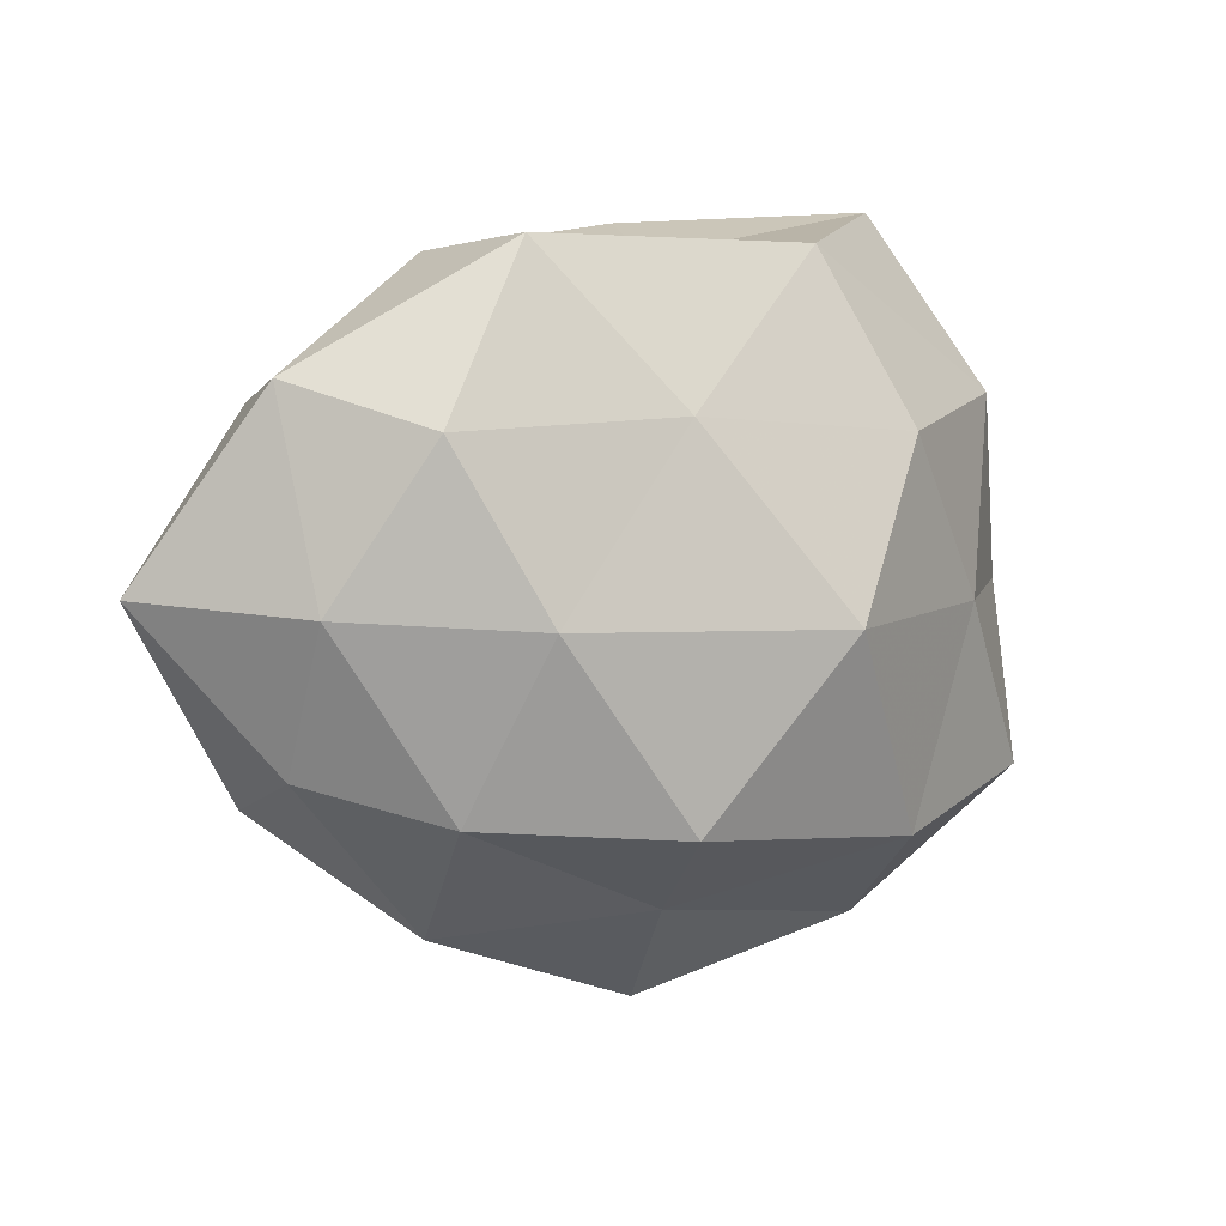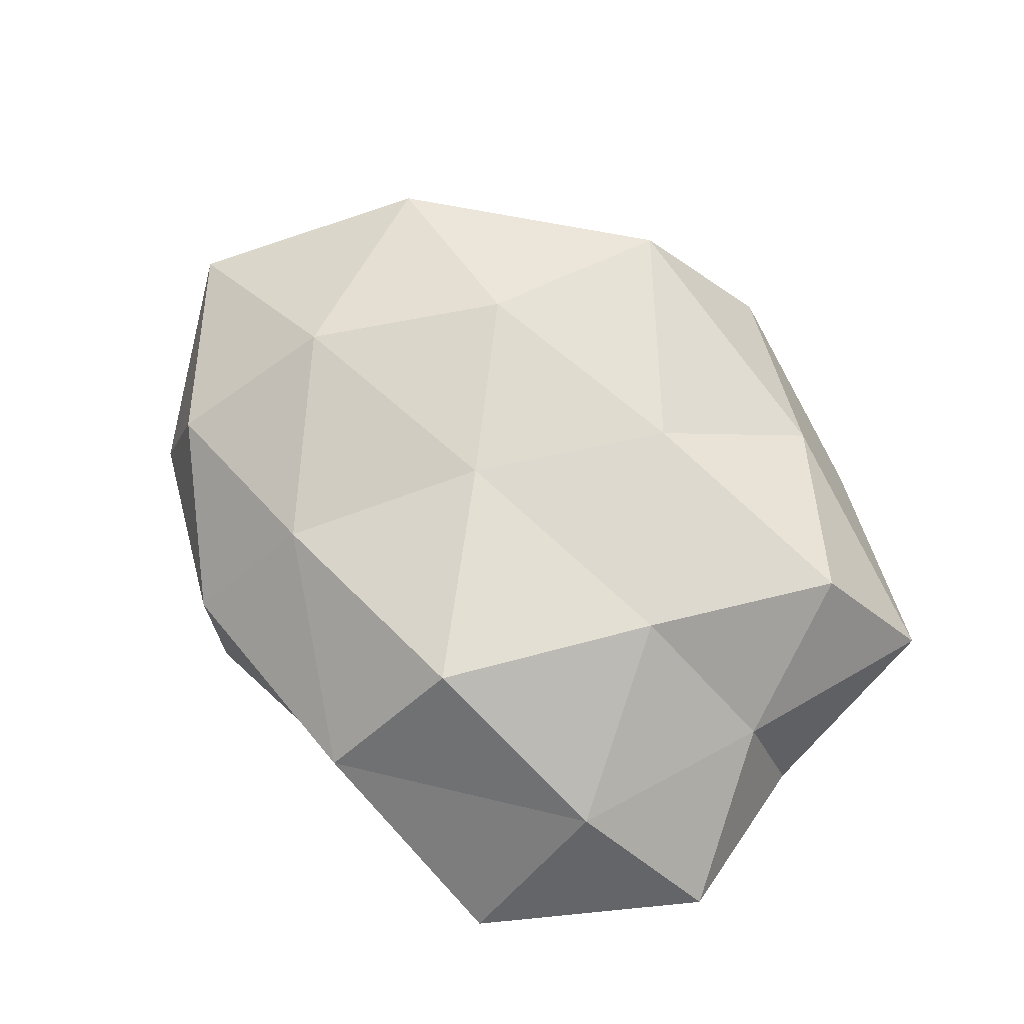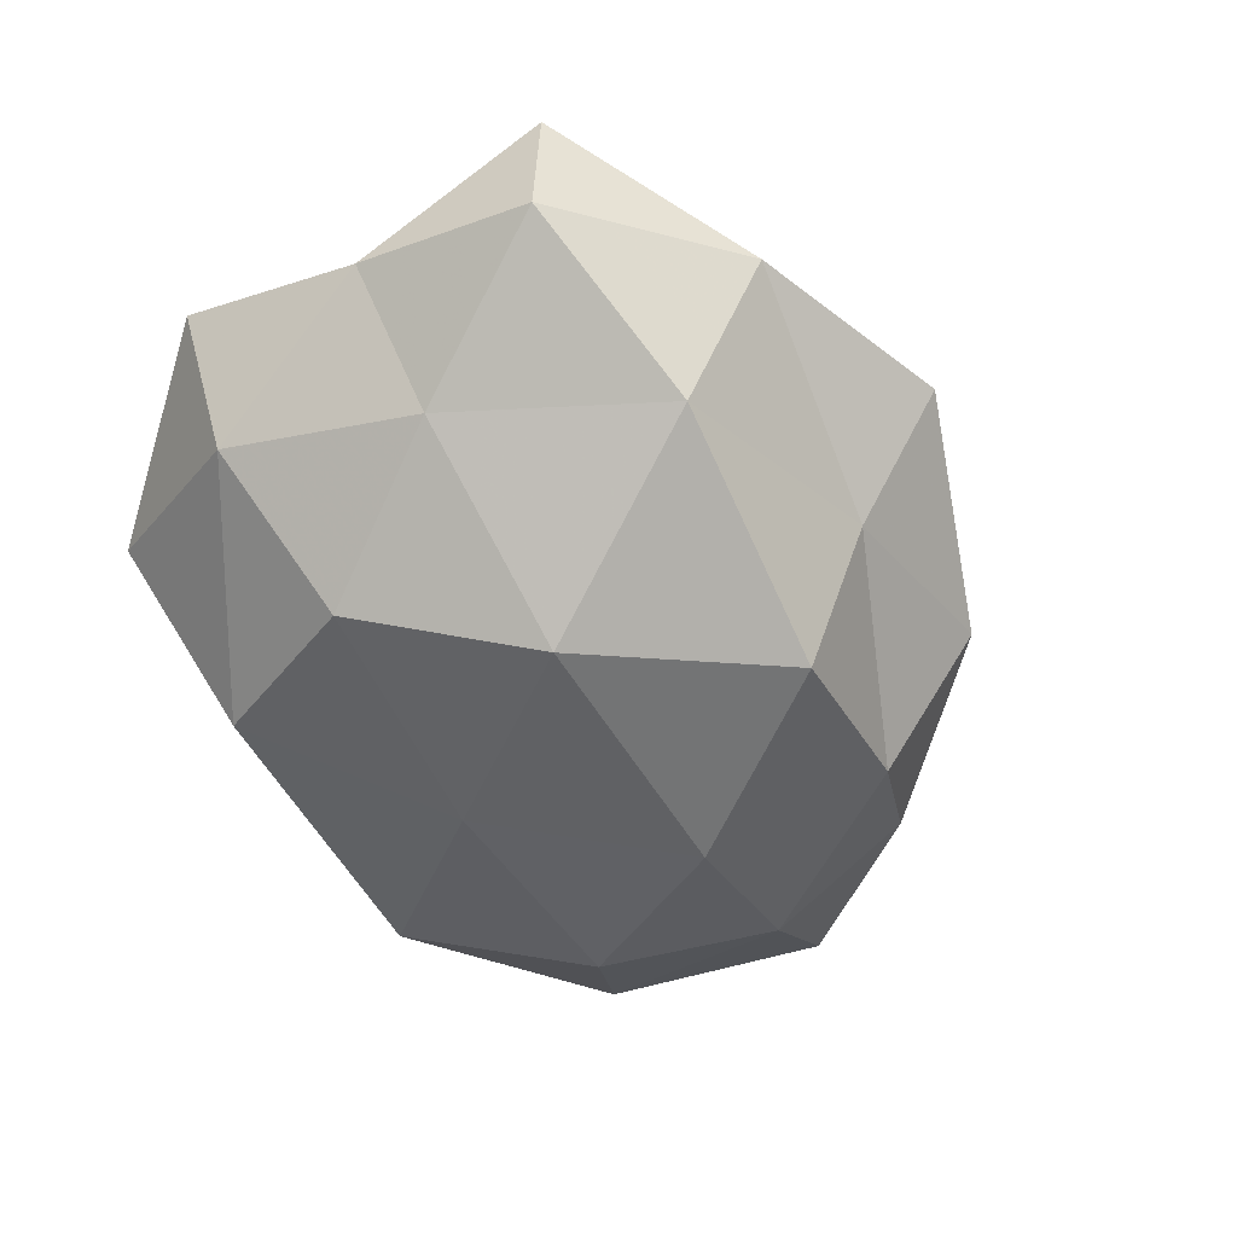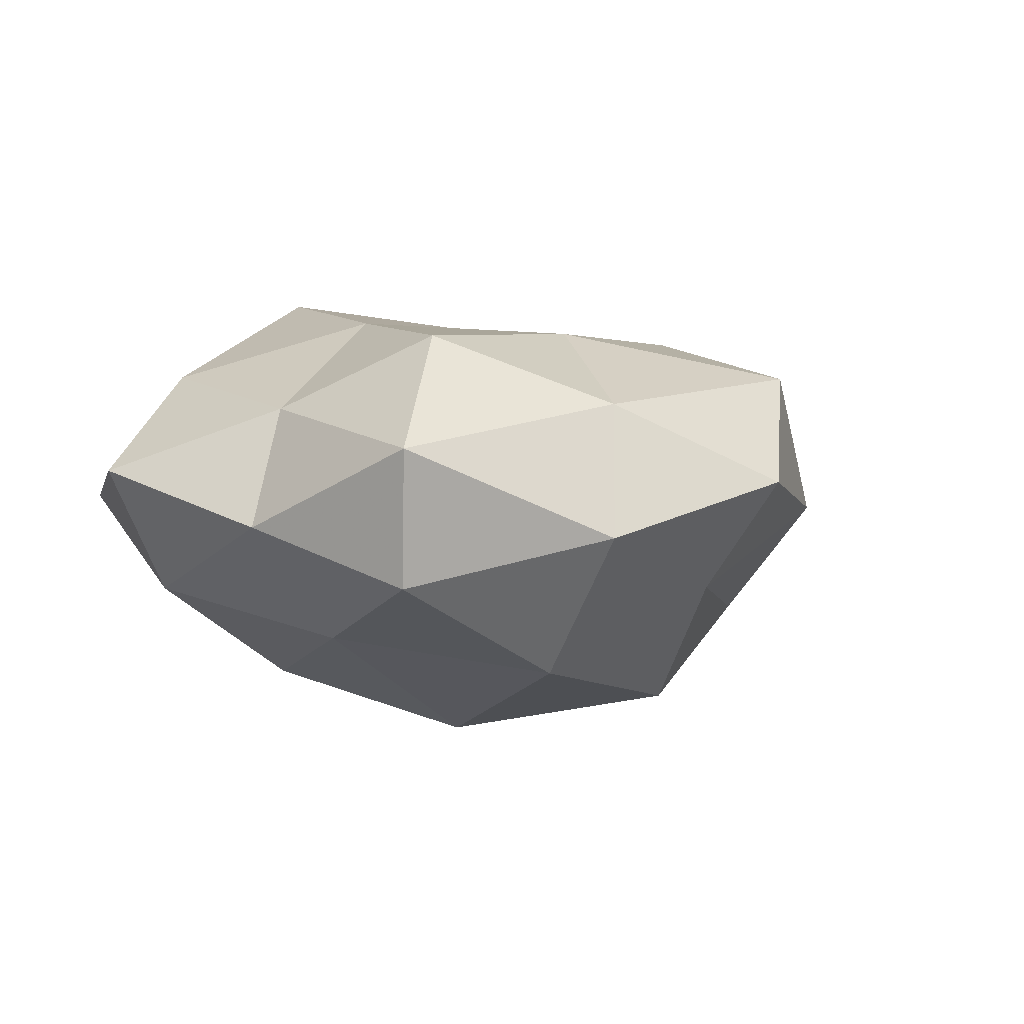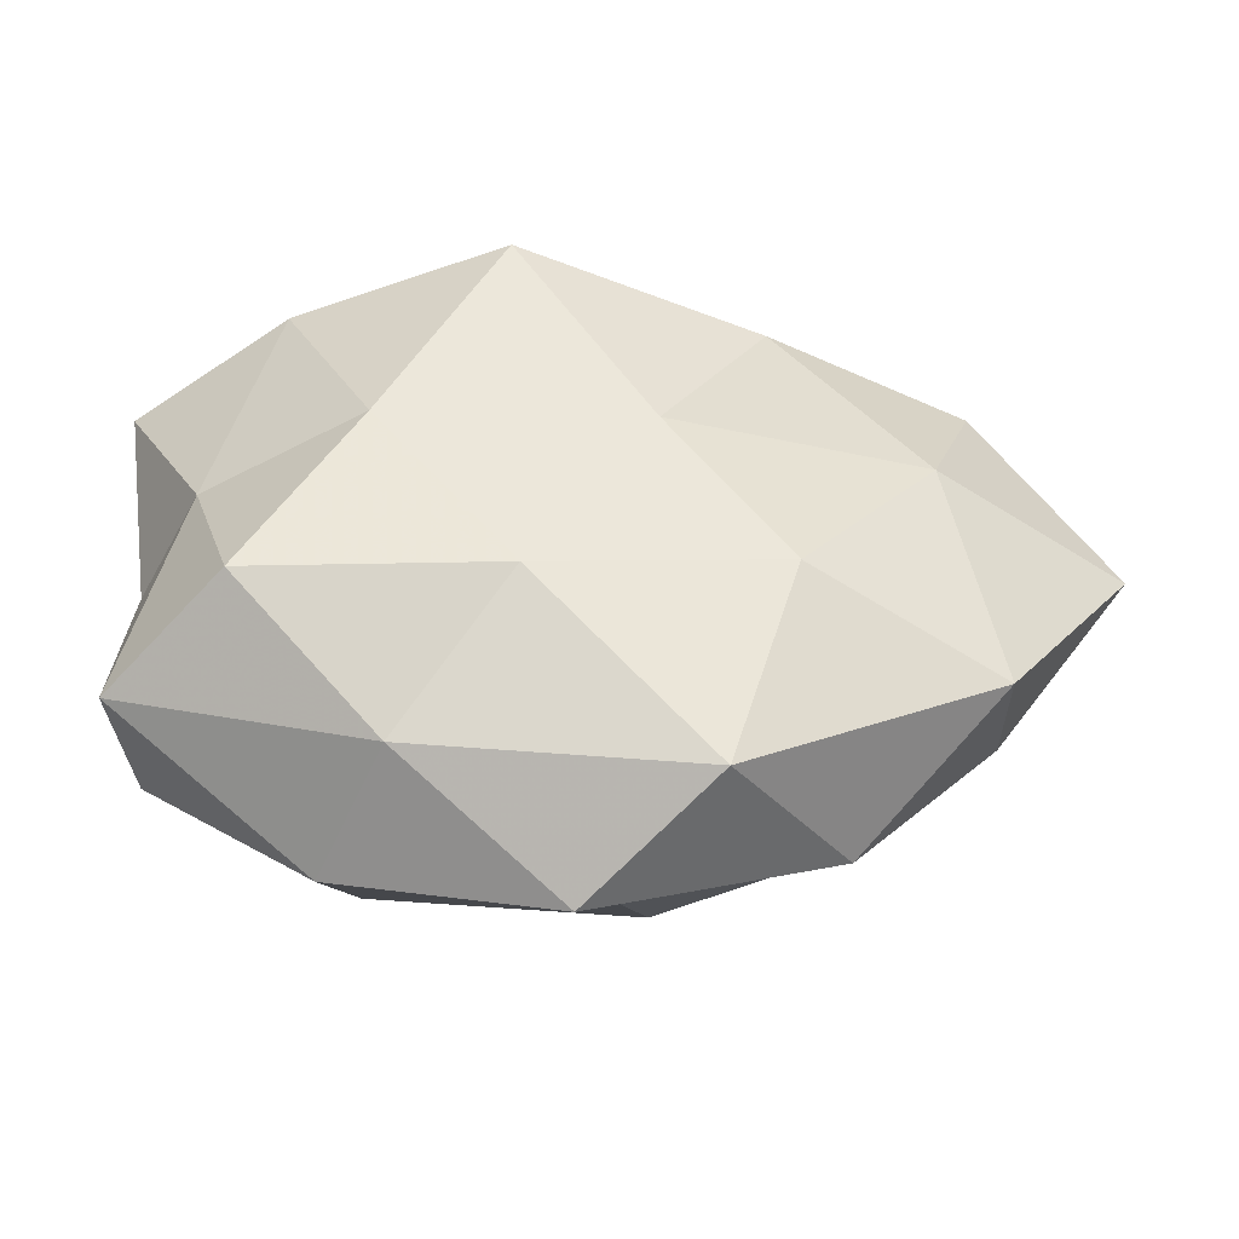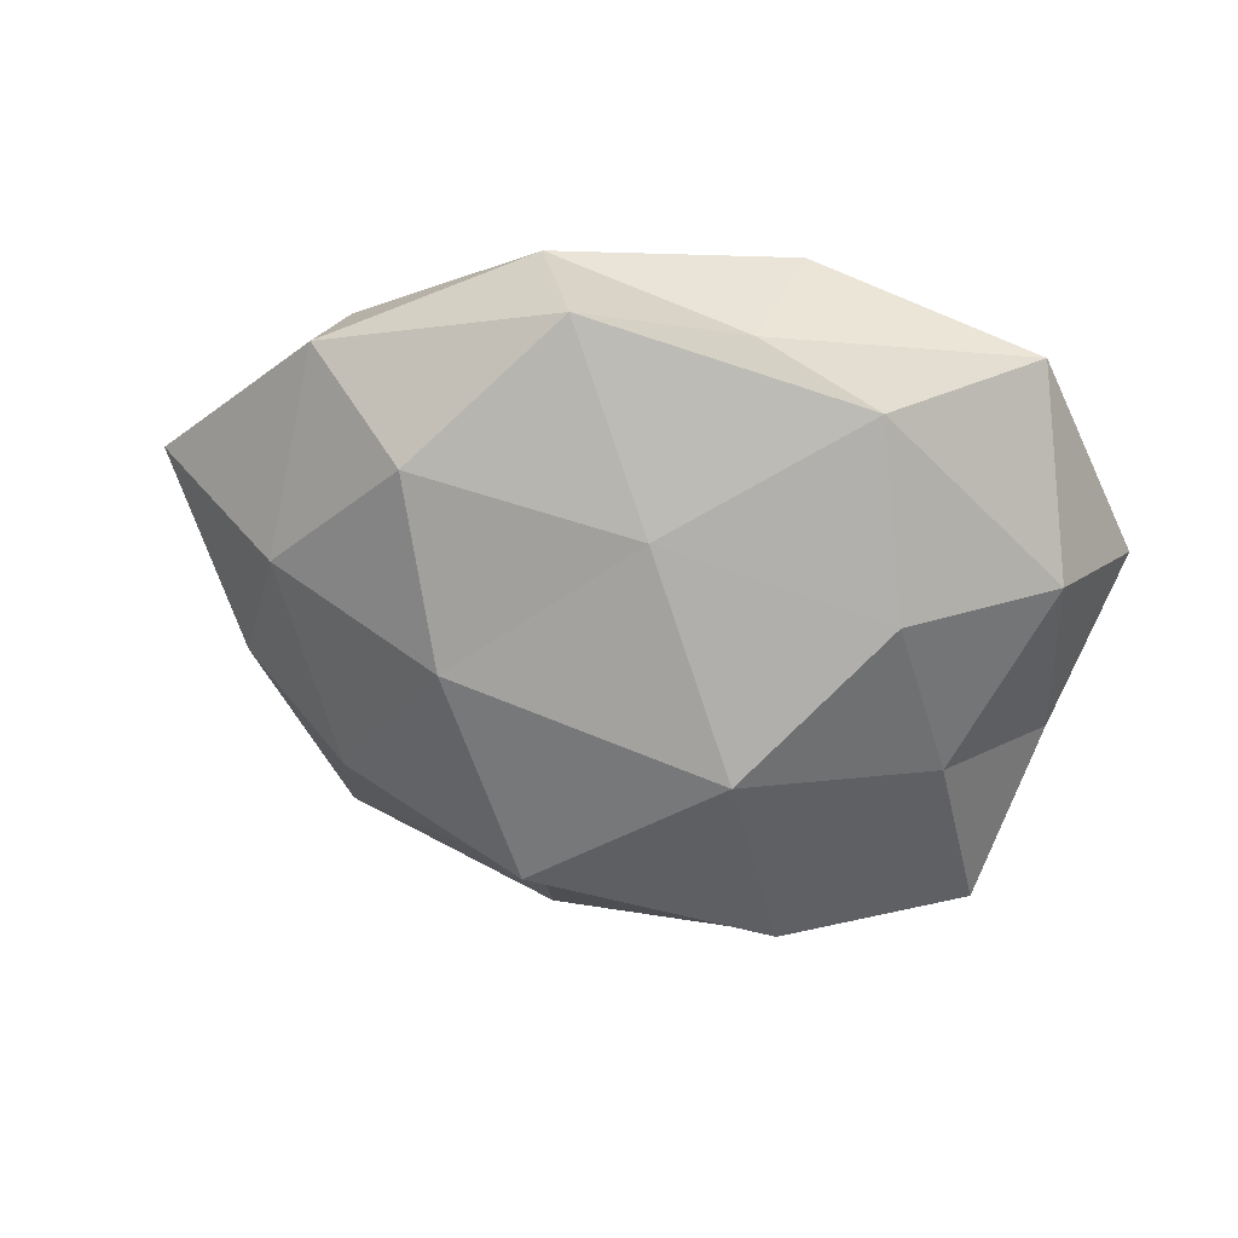
<metadata>
{"format":"obj","ext":"obj","renderer":"f3d","projection":"perspective","resolution":1024,"background":"white","views":[{"elev":6.2,"azim":148.1,"up":"+Y"},{"elev":74.4,"azim":-136.8,"up":"+Z"},{"elev":-63.6,"azim":-58.7,"up":"+Z"},{"elev":-0.4,"azim":-54.7,"up":"+Z"},{"elev":-45.9,"azim":-4.2,"up":"+Y"},{"elev":-58.3,"azim":163.4,"up":"+Z"}]}
</metadata>
<code>
v -0.0196 0.01649 -0.02127
v 0.007214 0.01847 -0.02094
v 0.003989 -0.03181 -0.0104
v 0.02316 0.03442 0.004524
v 0.03236 0.01733 -0.01707
v 0.04367 0.02226 -0.004639
v -0.03392 -0.01835 0.01854
v -0.03875 3.891e-05 0.01067
v -0.02425 -0.03643 -0.004249
v -0.04259 -0.02095 -0.009754
v -0.006763 -0.01792 0.02075
v -0.01828 -0.0325 0.0111
v -0.007702 -0.002176 -0.0284
v -0.03159 0.02265 0.01559
v 0.03402 0.001772 0.01778
v -0.03148 -0.001714 -0.01606
v -0.04763 0.01896 0.003616
v 0.01794 0.02167 0.01769
v 0.0127 -0.0374 0.01551
v 0.04004 0.01953 0.009624
v 0.02599 -0.03424 -0.0004564
v -0.01181 0.03532 -0.01417
v -0.008989 0.02315 0.02636
v 0.0003981 0.03407 -0.001346
v 0.04208 -0.0001103 -0.01098
v -0.0296 0.03923 0.001078
v 0.04178 -0.01661 -0.002673
v -0.04476 -0.001026 -0.003057
v -0.04548 -0.02336 0.005383
v 0.02334 -0.001242 -0.02258
v -0.0219 0.001113 0.0219
v 0.02047 0.03593 -0.01175
v -0.02052 -0.02514 -0.0199
v -0.03737 0.01992 -0.01042
v -0.004534 0.03796 0.013
v 0.008739 -0.02203 -0.02451
v 0.05568 0.001197 0.004364
v 0.04051 -0.02154 0.01177
v 0.006221 0.001645 0.02269
v 0.02904 -0.02073 -0.01374
v -0.0002689 -0.04409 0.00233
v 0.01934 -0.01615 0.02127
f 11 7 12
f 1 2 13
f 1 13 16
f 8 14 17
f 11 12 19
f 6 4 20
f 18 20 4
f 15 20 18
f 1 22 2
f 6 25 5
f 26 17 14
f 22 26 24
f 16 10 28
f 17 28 8
f 8 29 7
f 9 29 10
f 12 7 29
f 12 29 9
f 28 29 8
f 28 10 29
f 2 5 30
f 2 30 13
f 30 5 25
f 7 31 8
f 11 31 7
f 31 14 8
f 31 23 14
f 2 32 5
f 32 4 6
f 5 32 6
f 22 32 2
f 32 24 4
f 22 24 32
f 33 3 9
f 10 33 9
f 16 33 10
f 13 33 16
f 1 16 34
f 1 34 22
f 34 17 26
f 34 26 22
f 16 28 34
f 34 28 17
f 18 4 35
f 35 14 23
f 23 18 35
f 35 4 24
f 26 14 35
f 24 26 35
f 13 30 36
f 33 36 3
f 13 36 33
f 20 37 6
f 15 37 20
f 37 25 6
f 37 27 25
f 19 21 38
f 38 21 27
f 38 37 15
f 38 27 37
f 15 18 39
f 39 18 23
f 39 31 11
f 39 23 31
f 21 3 40
f 27 21 40
f 40 25 27
f 30 25 40
f 40 3 36
f 36 30 40
f 9 3 41
f 41 12 9
f 19 12 41
f 21 41 3
f 19 41 21
f 42 11 19
f 42 38 15
f 42 19 38
f 42 39 11
f 42 15 39

</code>
